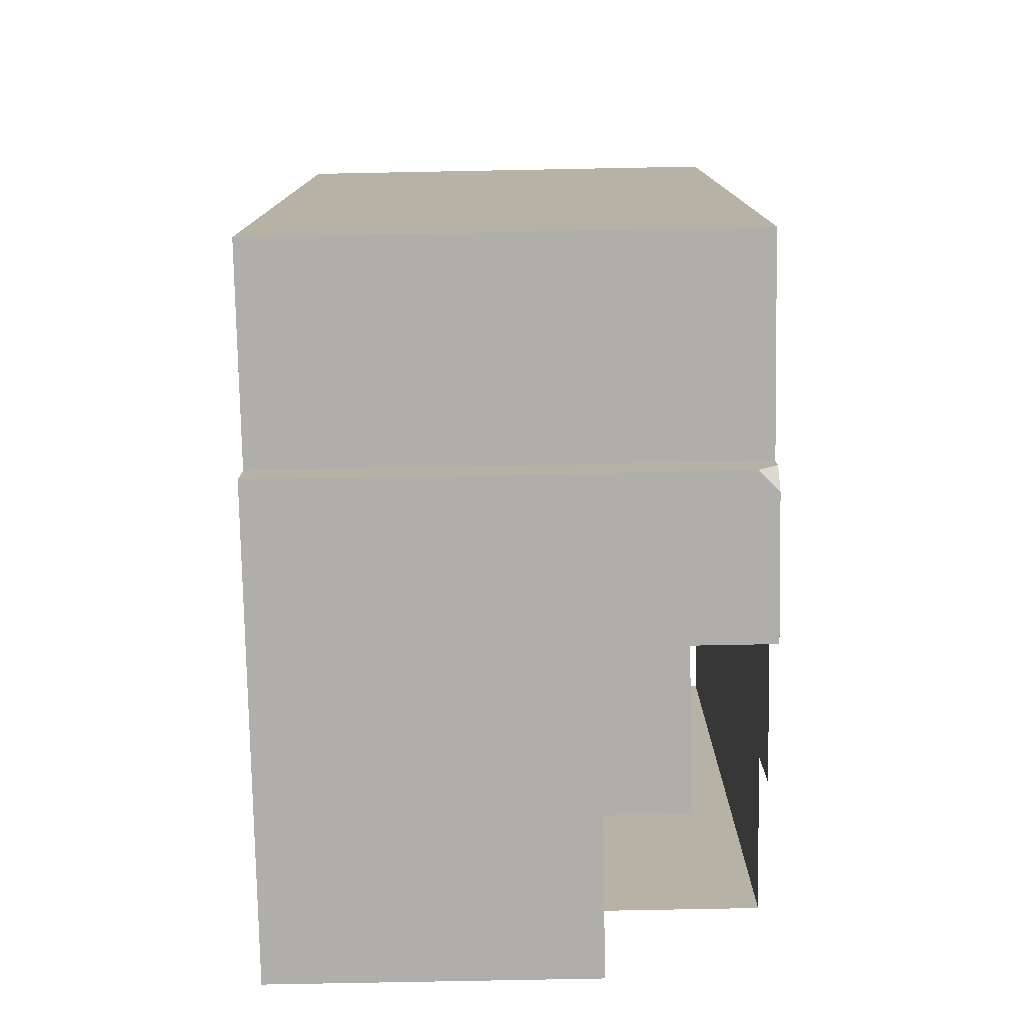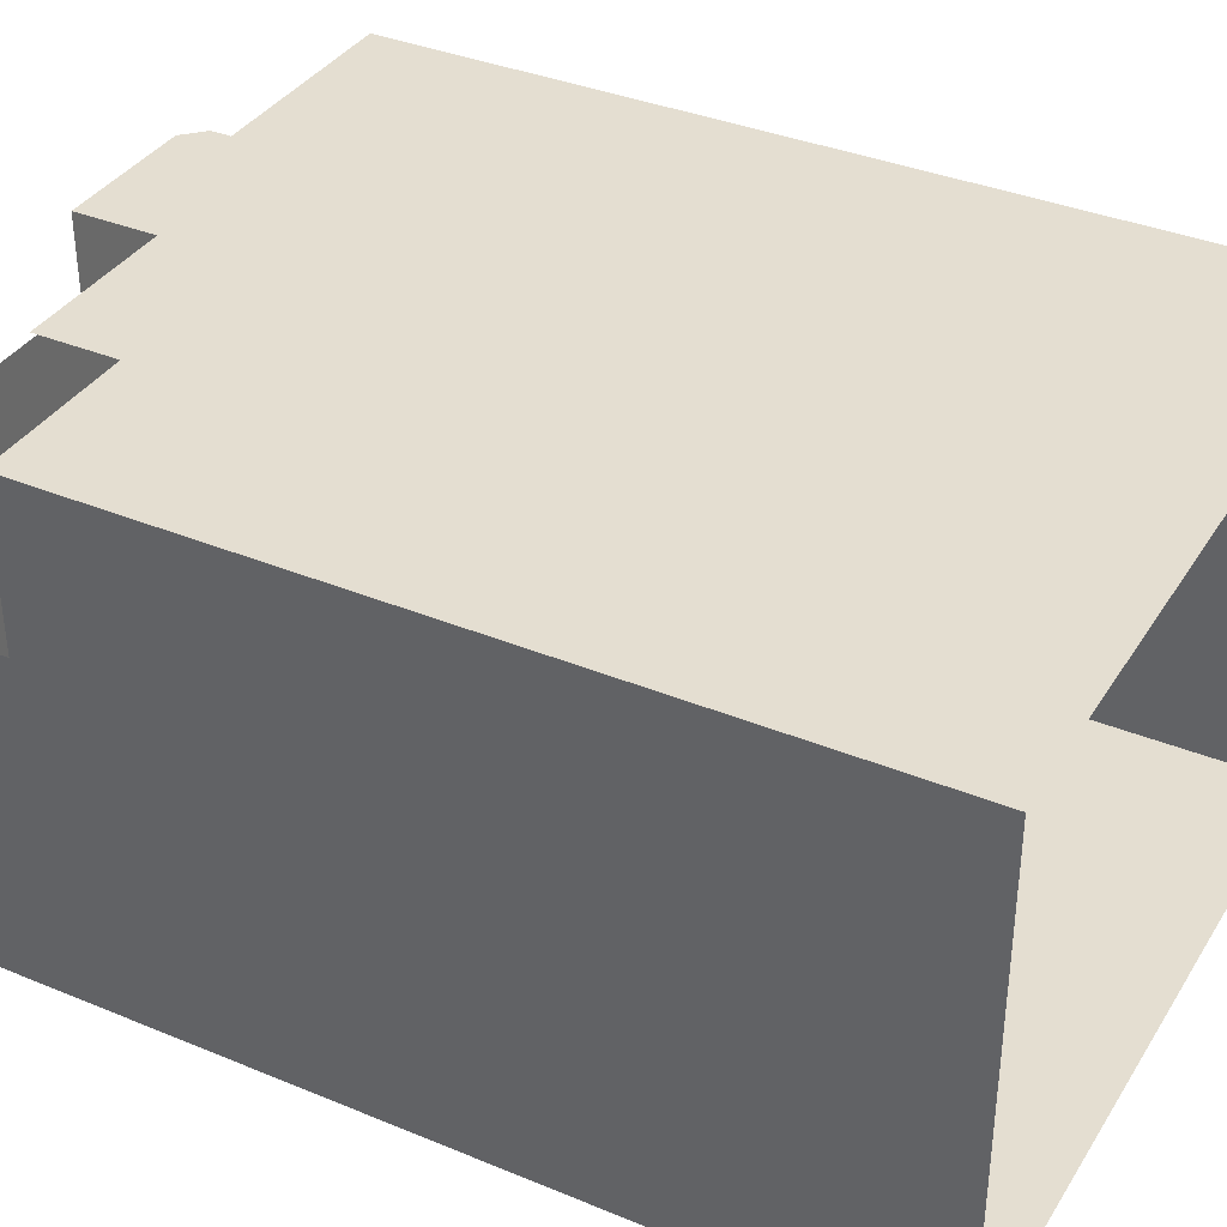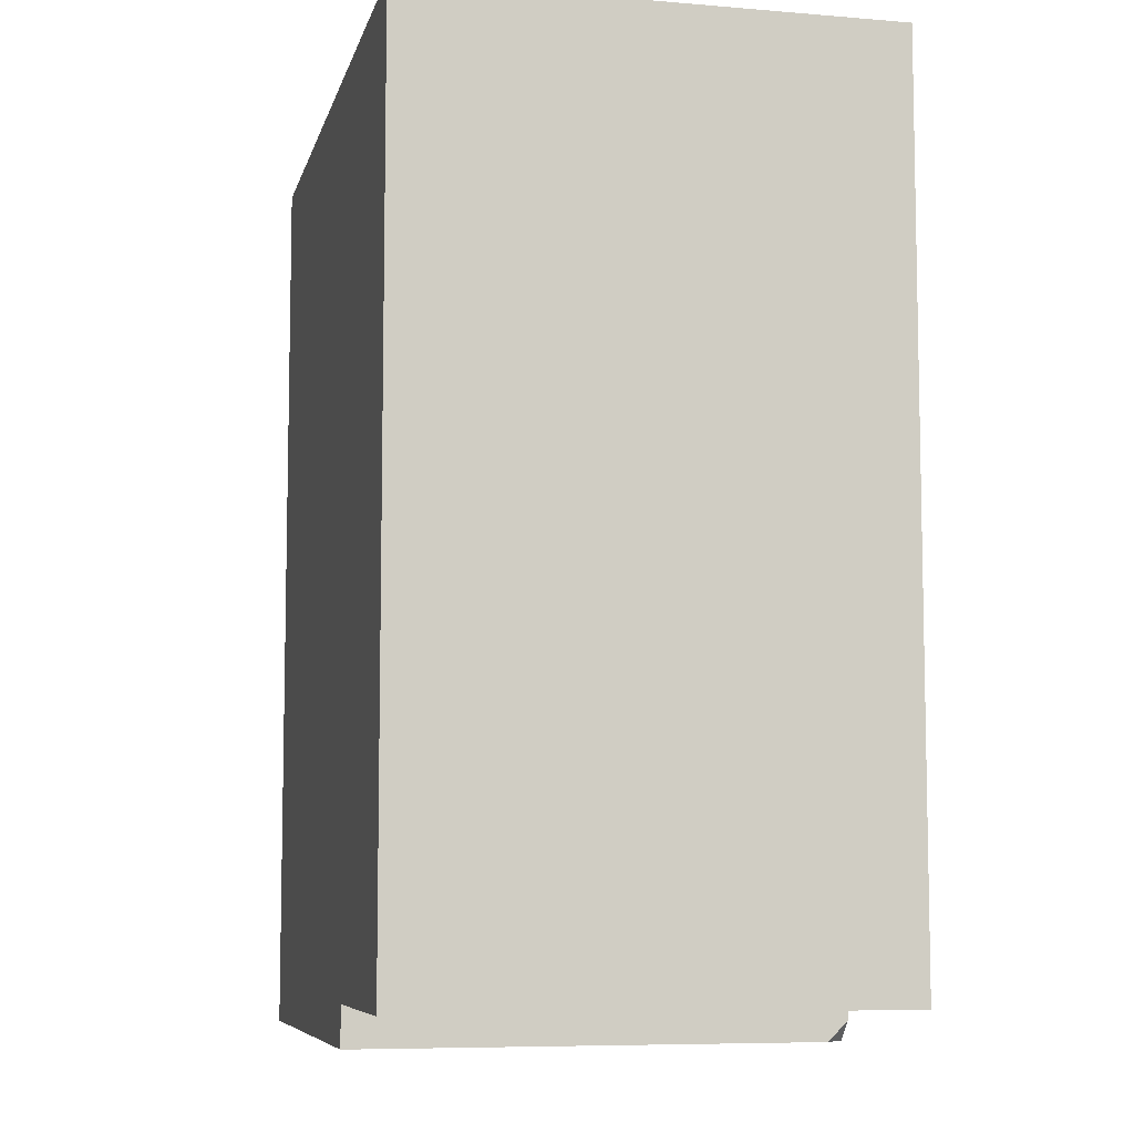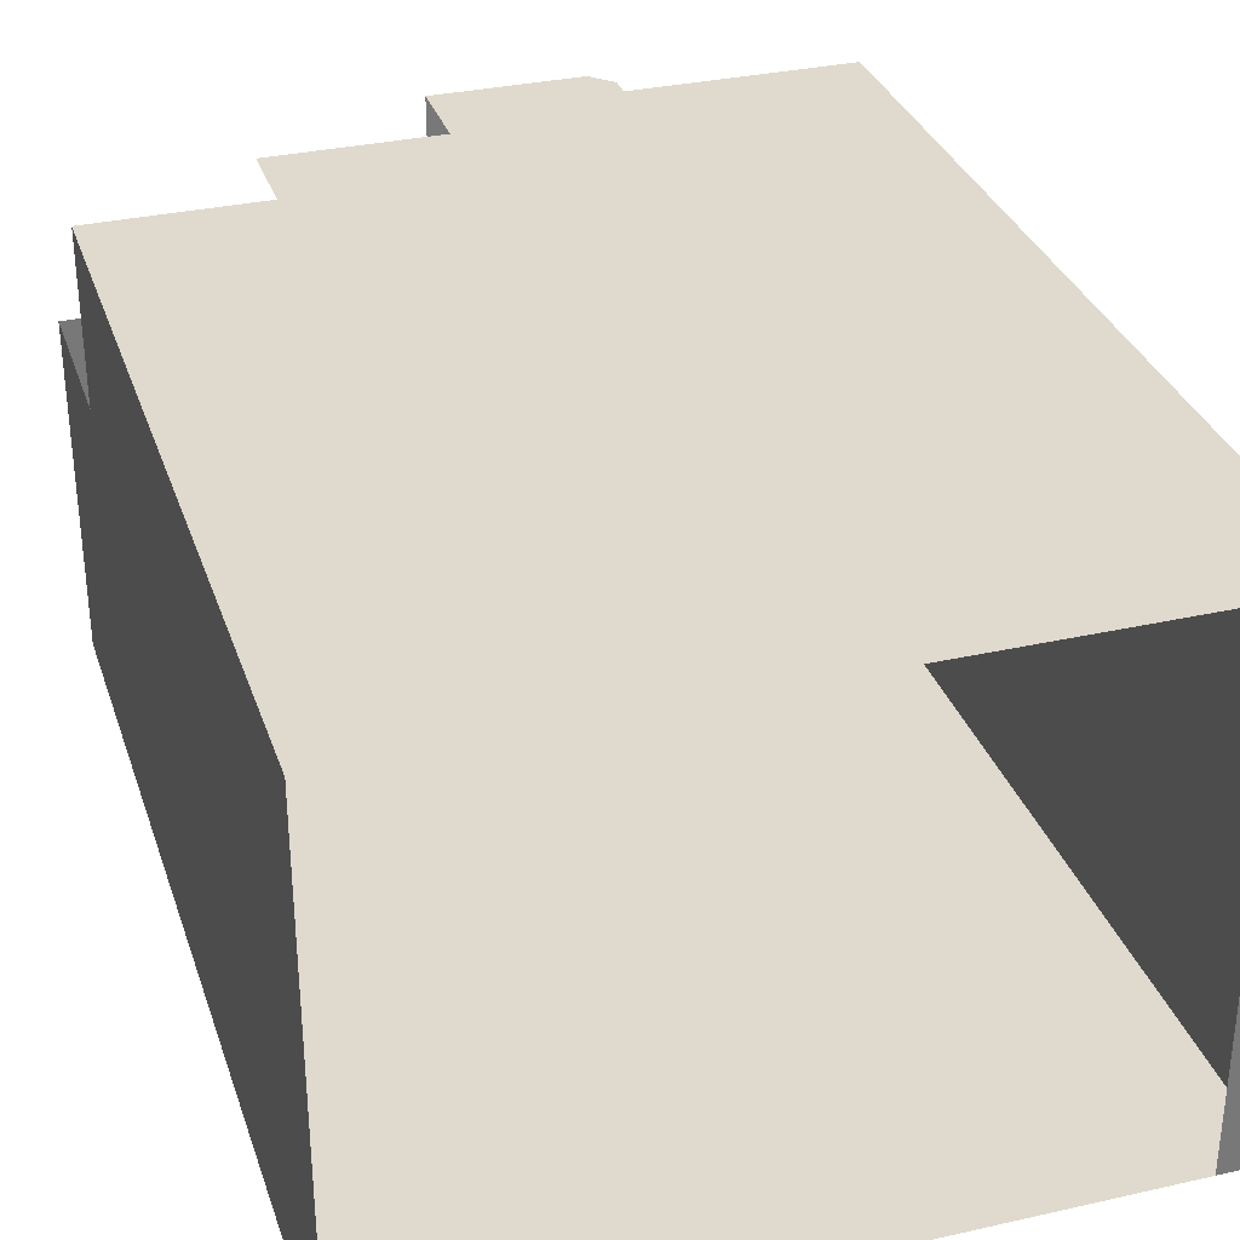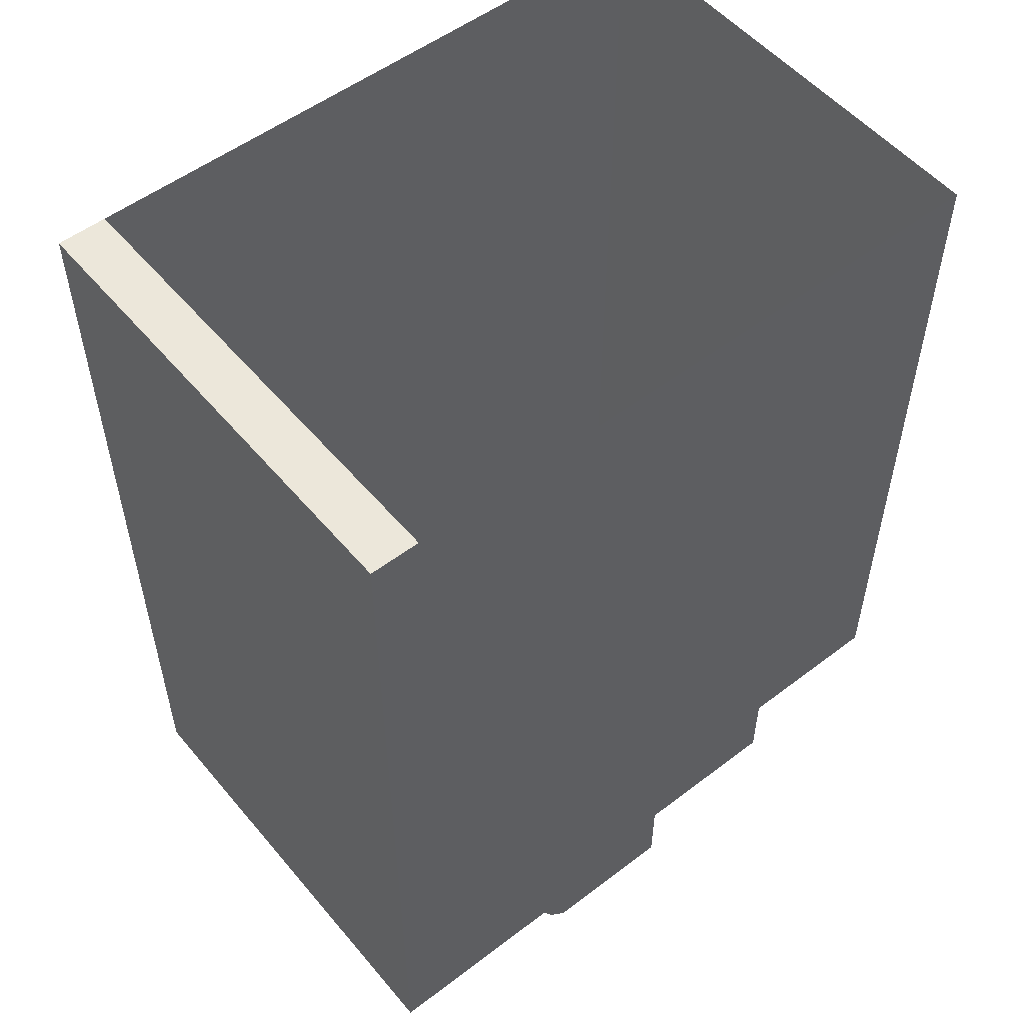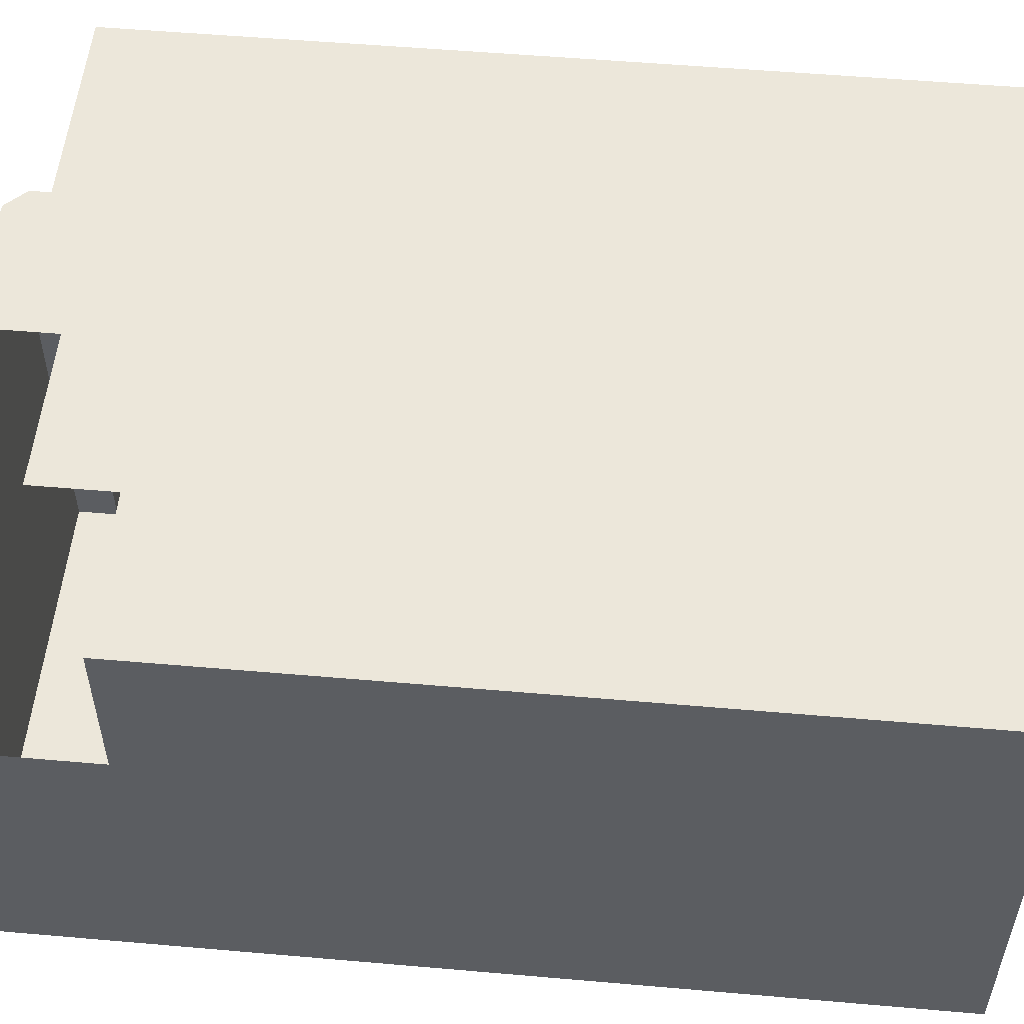
<metadata>
{"format":"obj","ext":"obj","renderer":"f3d","projection":"perspective","resolution":1024,"background":"white","views":[{"elev":-77.6,"azim":91.1,"up":"+Z"},{"elev":36.4,"azim":-61.7,"up":"+Y"},{"elev":-7.5,"azim":76.8,"up":"+Z"},{"elev":32.6,"azim":-17.4,"up":"+Y"},{"elev":53.5,"azim":140.9,"up":"+Z"},{"elev":53.7,"azim":-84.7,"up":"+Y"}]}
</metadata>
<code>
g pb_Mesh329224
v -16 -4 14
v -16 -4 -4
v -16 4 -5
v -16 8 14
v -16 8 -5
v -4 -4 -8
v 0 -4 -8
v -4 8 -8
v 0 8 -8
v 0 8 14
v -4 8 14
v 0 8 -8
v -4 8 -8
v 0 -4 -8
v -4 -4 -8
v 0 -4 14
v -4 -4 14
v -12 -4 14
v -12 -4 -4
v -16 -4 14
v -16 -4 -4
v -8 -4 -9
v -12 -4 -9
v -4 -4 -9
v -16 -4 -9
v -4 8 -8.5
v -4 7.5 -9
v -4 -4 -9
v -4 -4 -8
v -4 8 -8
v -4.5 8 -9
v -4 7.5 -9
v -4 8 -8.5
v -12 8 -5
v -12 8 -7
v -8 8 -7
v -12 8 14
v -4.5 8 -9
v -4 8 -8.5
v -8 8 -9
v -12 4 -9
v -12 -4 -9
v -8 -4 -9
v -8 6 -9
v -12 6 -9
v -4.5 8 -9
v -8 8 -9
v -4 7.5 -9
v -4 -4 -9
v -16 -4 -9
v -16 4 -9
v -16 8 -5
v -16 8 14
v -16 4 -9
v -16 -4 -9
v 1.25 -4 -8
v 1.25 -4 14
v 1.25 8 -8
v 1.25 8 14
v 0 -4 -8
v 0 -4 14
v 1.25 -4 -8
v 1.25 -4 14
v 0 8 -8
v 0 -4 -8
v 1.25 8 -8
v 1.25 -4 -8
v 0 -4 14
v 0 8 14
v 1.25 -4 14
v 1.25 8 14
v 0 8 14
v 0 8 -8
v 1.25 8 14
v 1.25 8 -8
g pb_Mesh329224_0
f 3 2 1
f 4 3 1
f 4 5 3
f 8 7 6
f 8 9 7
f 12 11 10
f 12 13 11
f 16 15 14
f 16 17 15
f 18 15 17
f 18 19 15
f 20 19 18
f 20 21 19
f 19 23 22
f 22 24 15
f 19 22 15
f 25 19 21
f 25 23 19
f 28 27 26
f 28 26 29
f 30 29 26
f 33 32 31
f 36 35 34
f 34 13 36
f 34 11 13
f 11 34 37
f 13 39 38
f 36 38 40
f 13 38 36
f 43 42 41
f 44 43 41
f 44 41 45
f 48 47 46
f 48 44 47
f 49 44 48
f 49 43 44
f 50 2 3
f 51 50 3
f 37 34 52
f 37 52 53
f 41 42 54
f 42 55 54
g pb_Mesh329224_1
f 58 57 56
f 58 59 57
f 62 61 60
f 62 63 61
f 66 65 64
f 66 67 65
f 70 69 68
f 70 71 69
f 74 73 72
f 74 75 73

</code>
